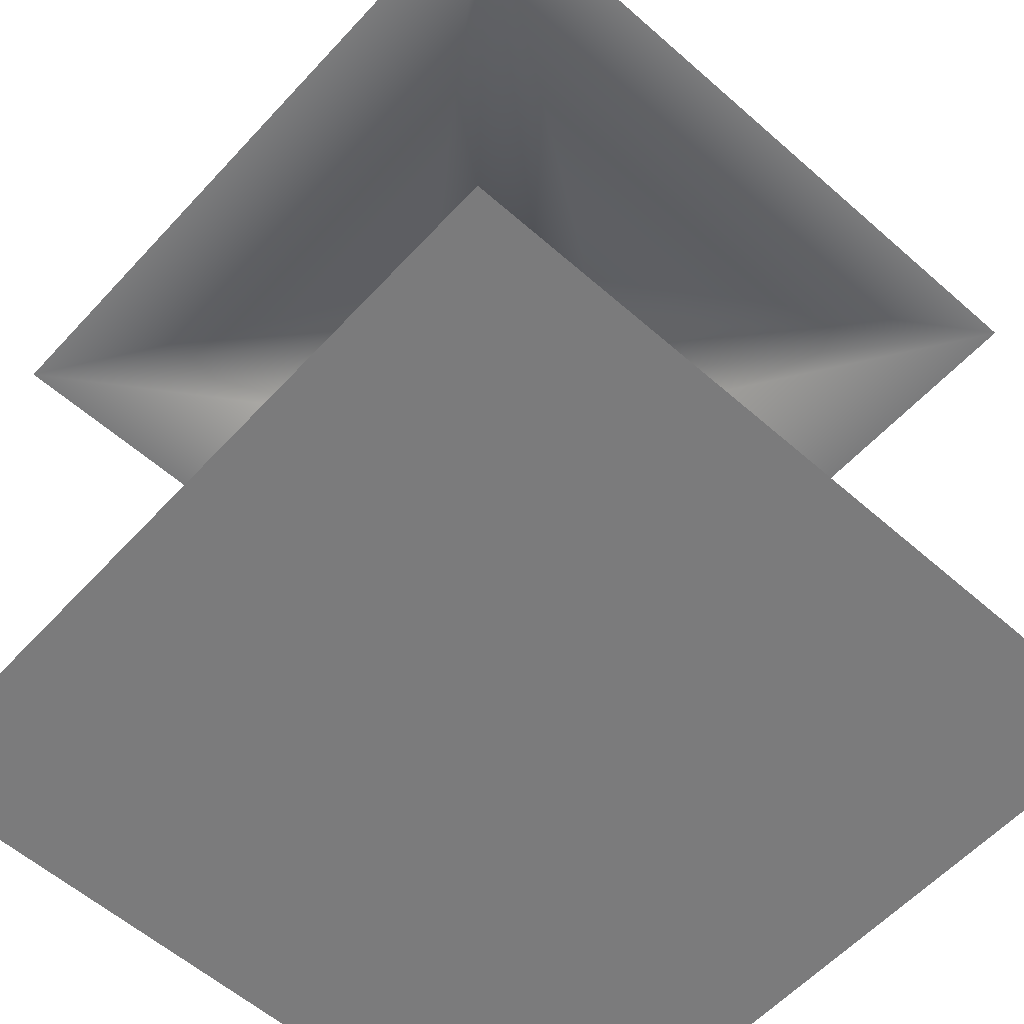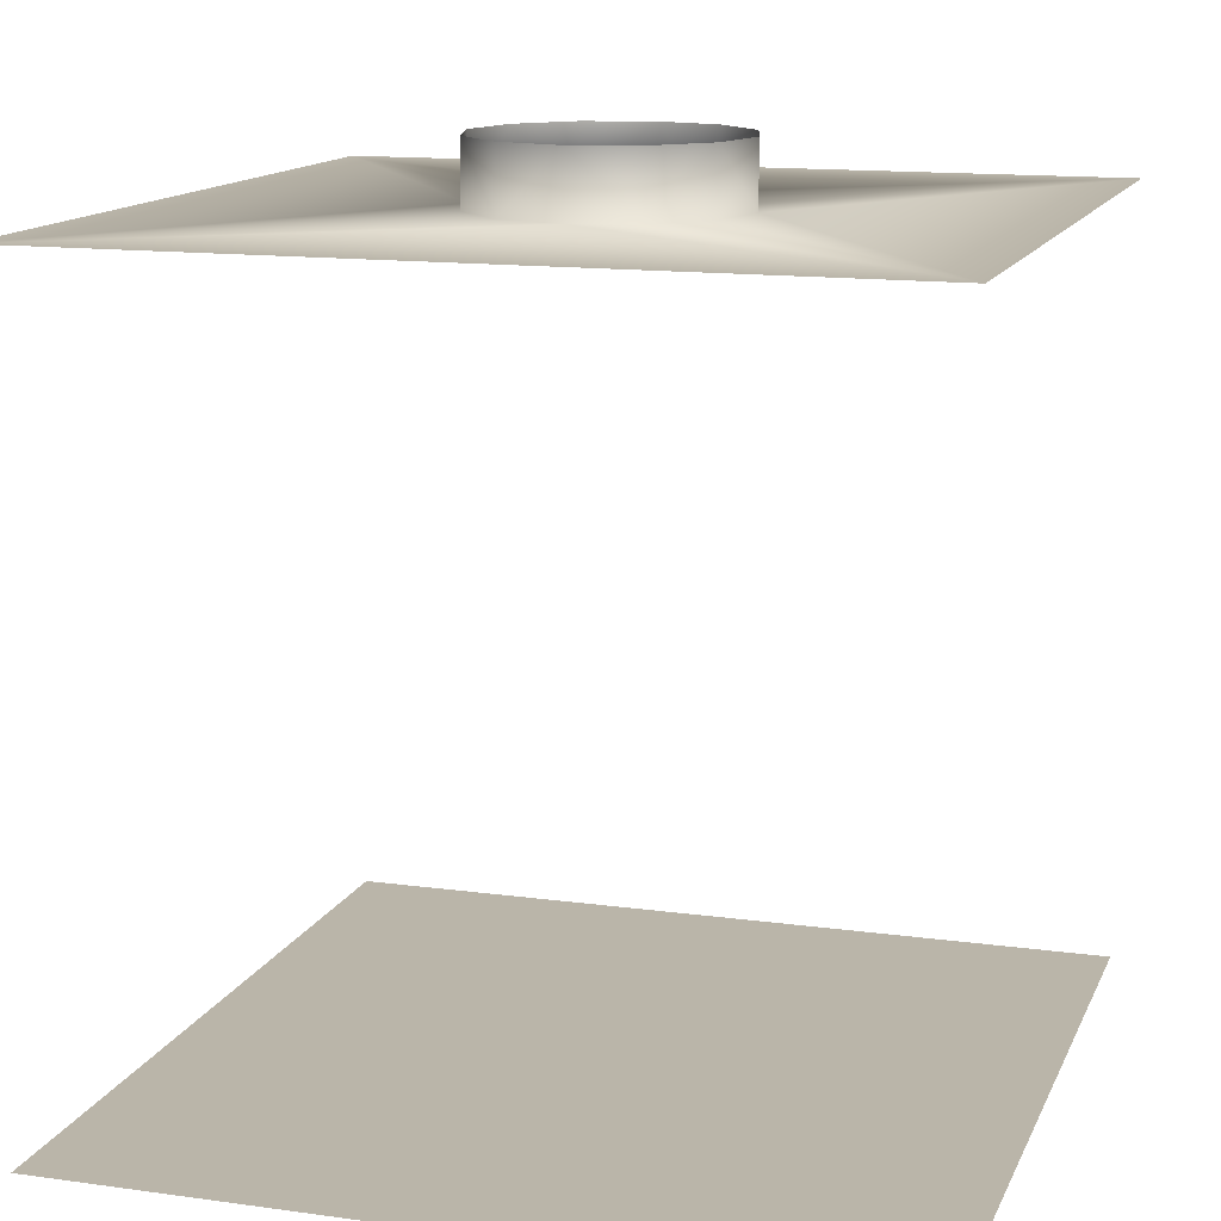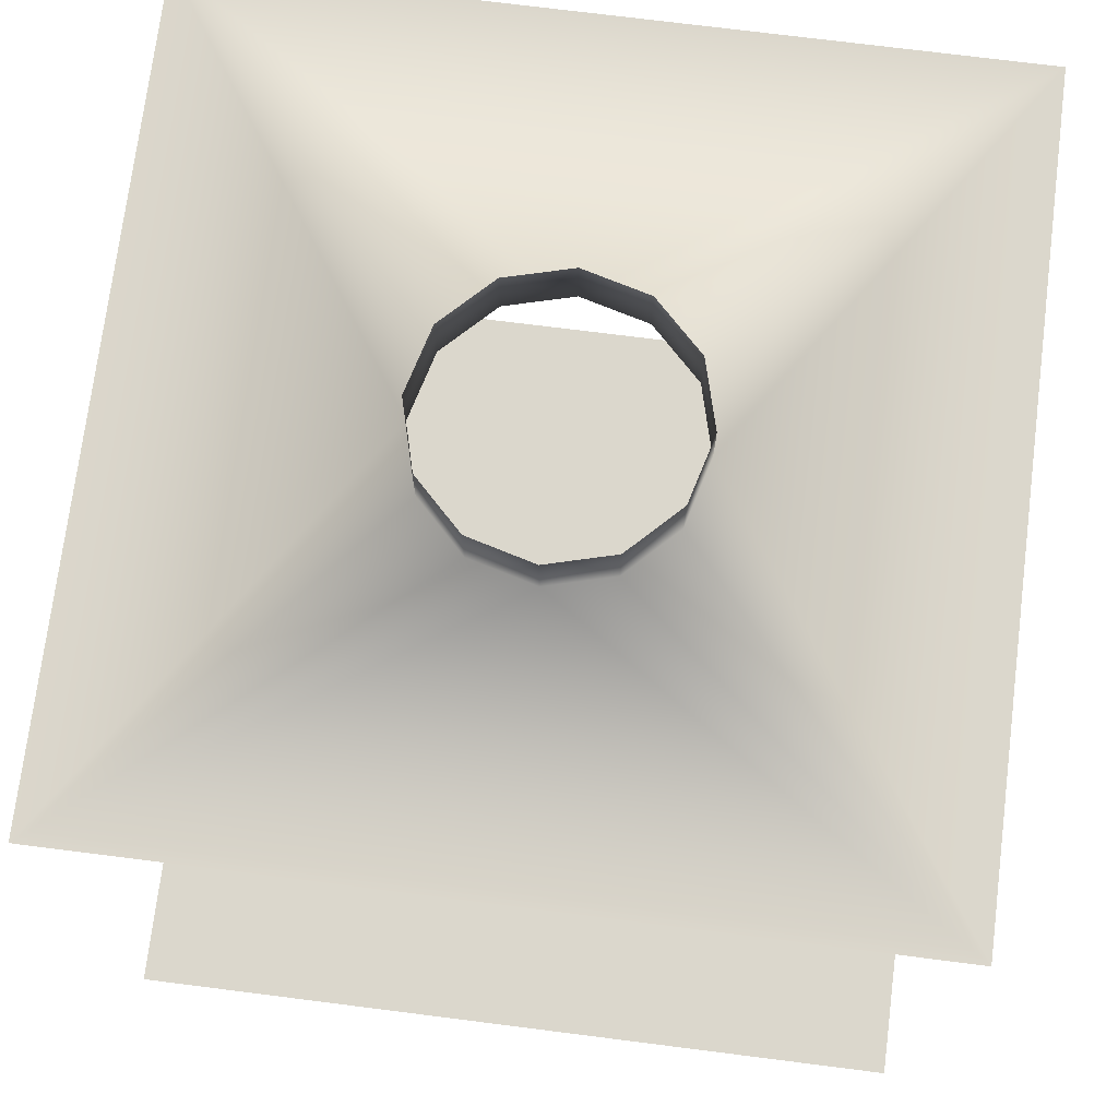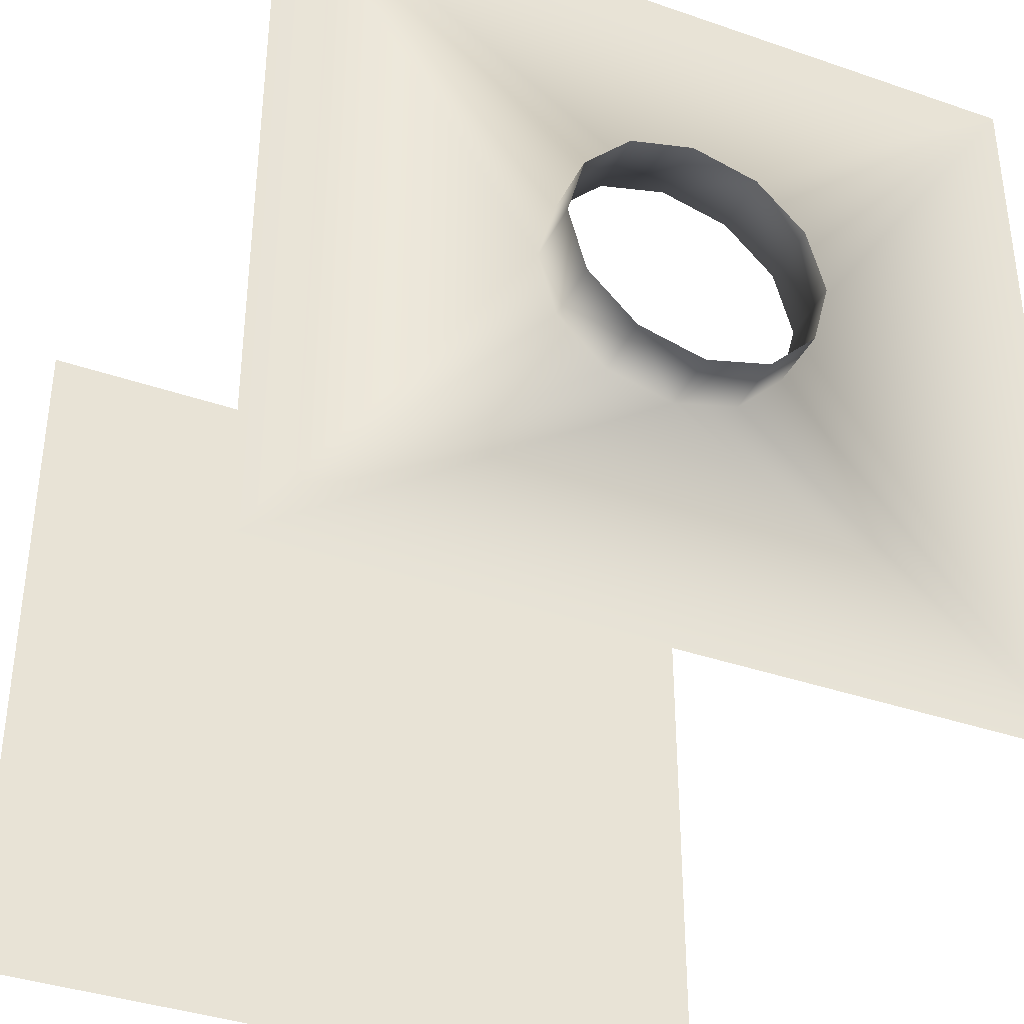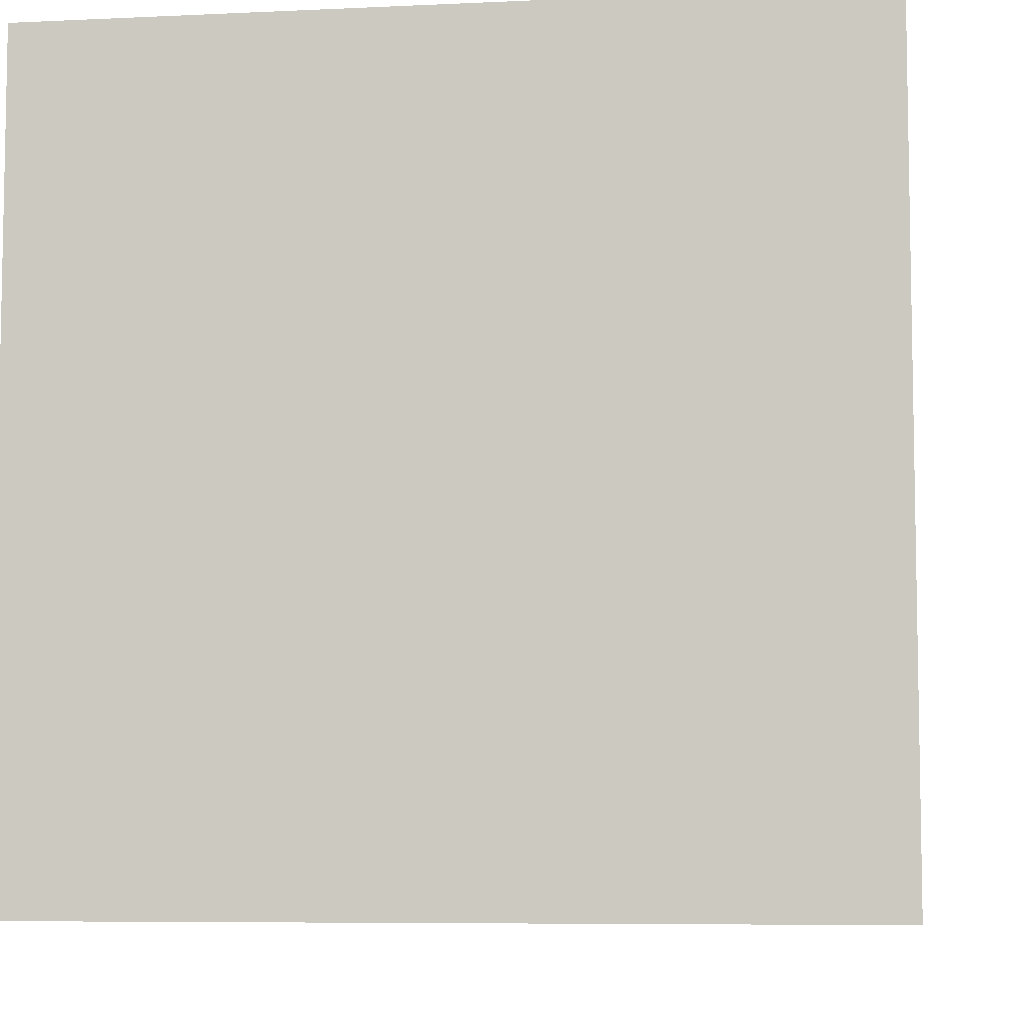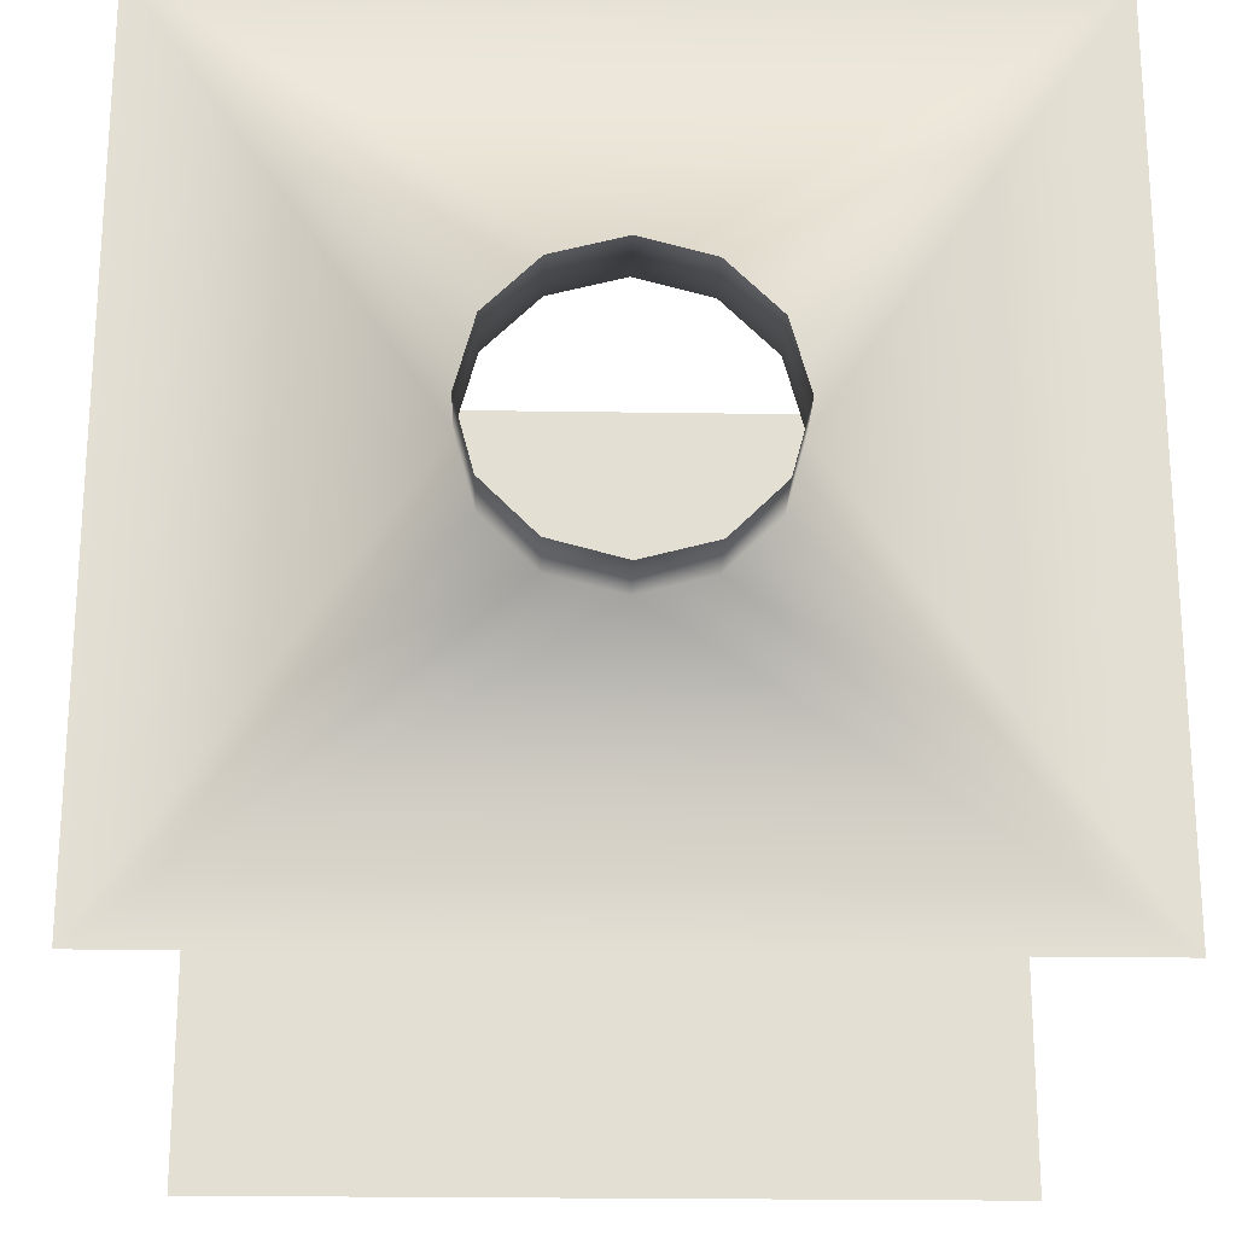
<metadata>
{"format":"obj","ext":"obj","renderer":"f3d","projection":"perspective","resolution":1024,"background":"white","views":[{"elev":-58.5,"azim":-42.2,"up":"+Y"},{"elev":13.5,"azim":-72.7,"up":"+Y"},{"elev":73.4,"azim":7.2,"up":"+Y"},{"elev":-37.9,"azim":156.2,"up":"+Z"},{"elev":-6.9,"azim":7.9,"up":"+Z"},{"elev":-22.6,"azim":178.5,"up":"+Z"}]}
</metadata>
<code>
v  -5 -5 -5
v  5 -5 5
v  5 -5 -5
v  -5 -5 5
v  1.639 5.5 0.004622
v  1.639 4.7 0.004622
v  1.42 4.7 0.8233
v  1.42 5.5 0.8233
v  0.8206 5.5 1.423
v  0.8206 4.7 1.423
v  0.001926 4.7 1.642
v  0.001926 5.5 1.642
v  -0.8168 5.5 1.423
v  -0.8168 4.7 1.423
v  -1.416 4.7 0.8233
v  -1.416 5.5 0.8233
v  -1.635 5.5 0.004622
v  -1.635 4.7 0.004622
v  -1.416 4.7 -0.8141
v  -1.416 5.5 -0.8141
v  -0.8168 5.5 -1.413
v  -0.8168 4.7 -1.413
v  0.001926 4.7 -1.633
v  0.001926 5.5 -1.633
v  0.8206 5.5 -1.413
v  0.8206 4.7 -1.413
v  1.42 4.7 -0.8141
v  1.42 5.5 -0.8141
v  -5 4.7 5
v  -5 4.7 -5
v  5 4.7 -5
v  5 4.7 5
g objobjDuplicate14
f 1 2 3
f 2 1 4
f 5 6 7
f 5 7 8
f 8 7 9
f 7 10 9
f 9 10 11
f 9 11 12
f 12 11 13
f 11 14 13
f 13 14 15
f 13 15 16
f 16 15 17
f 15 18 17
f 17 18 19
f 17 19 20
f 20 19 21
f 19 22 21
f 21 22 23
f 21 23 24
f 24 23 25
f 23 26 25
f 25 26 27
f 25 27 28
f 28 27 5
f 27 6 5
f 15 14 29
f 22 19 30
f 26 31 27
f 10 7 32
f 29 18 15
f 18 30 19
f 18 29 30
f 30 23 22
f 23 30 31
f 31 26 23
f 27 31 6
f 6 31 32
f 32 7 6
f 11 10 32
f 32 29 11
f 11 29 14
g

</code>
